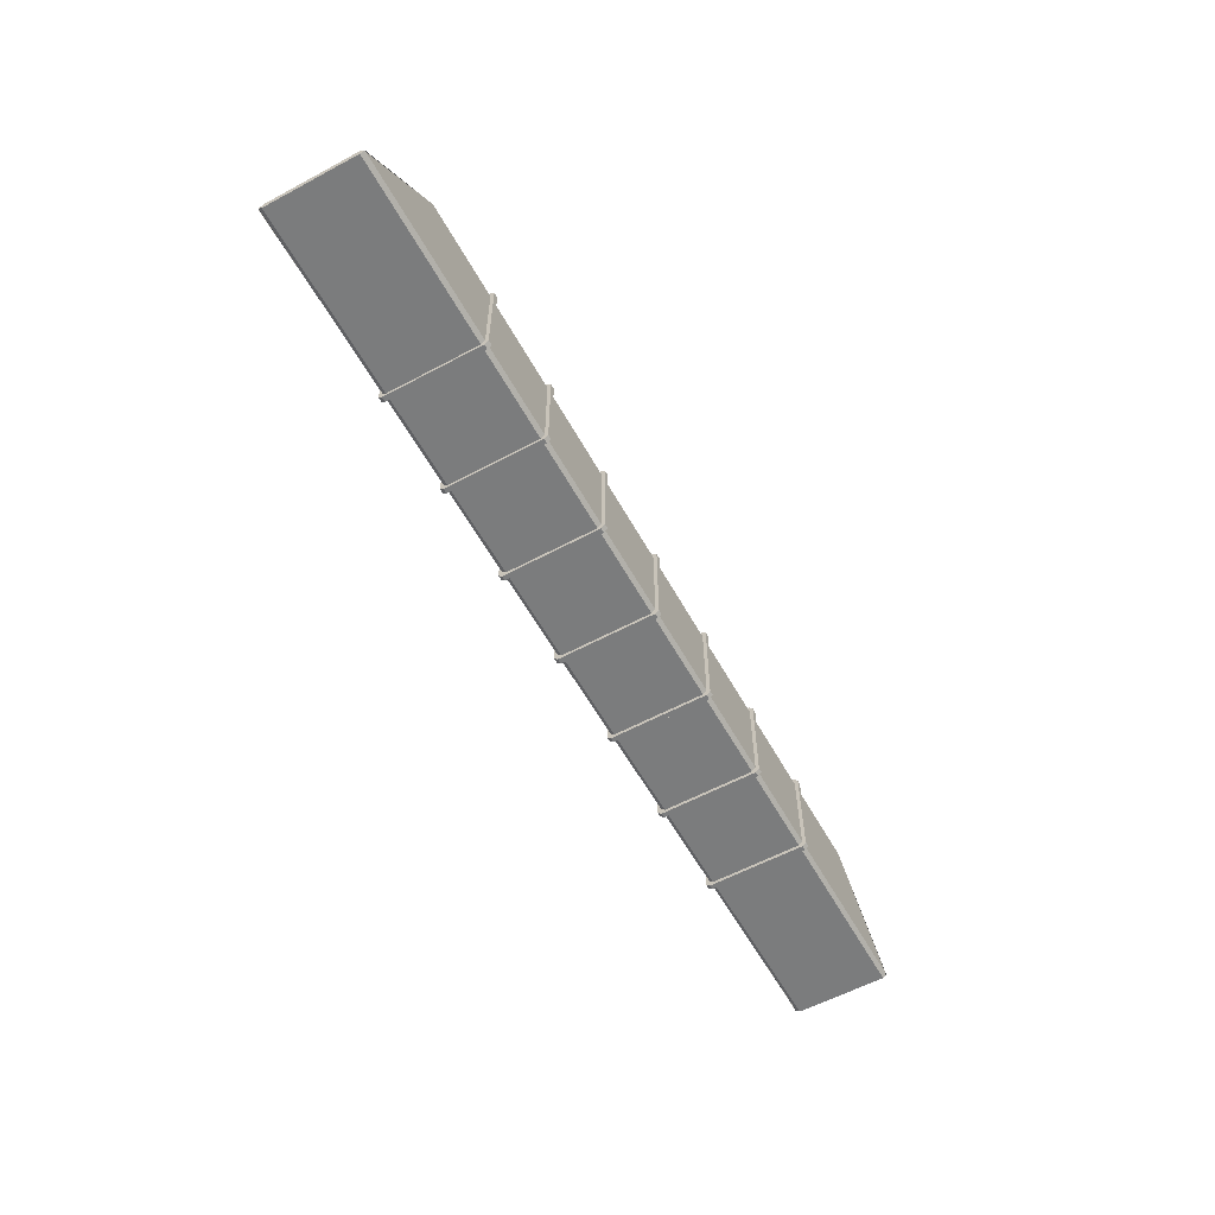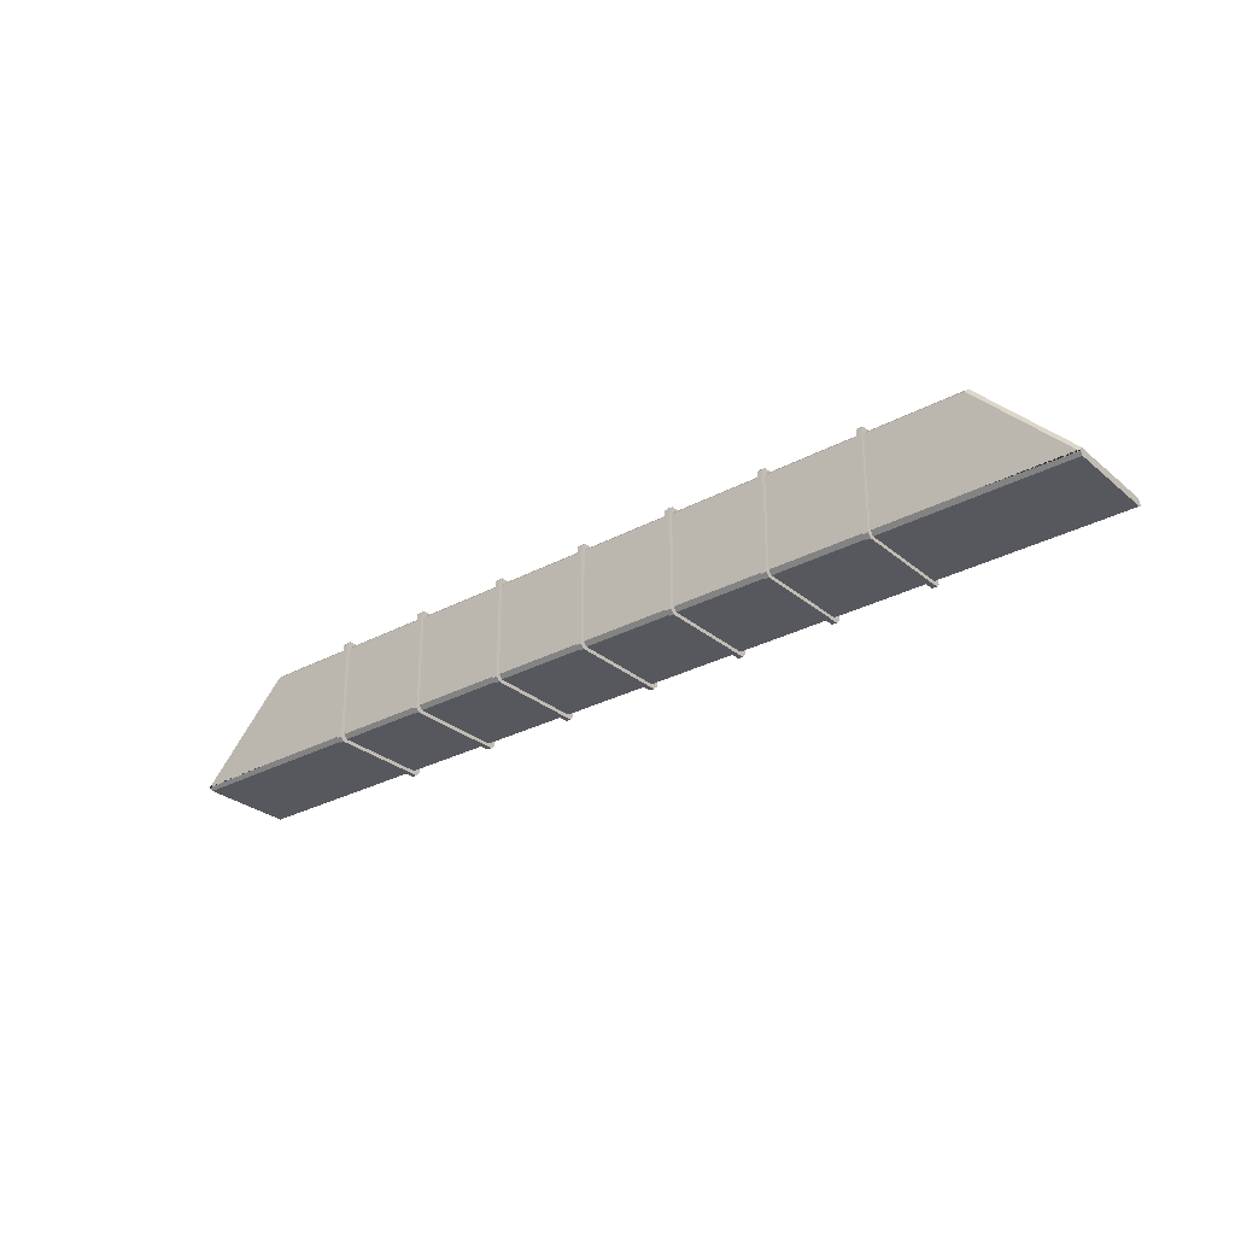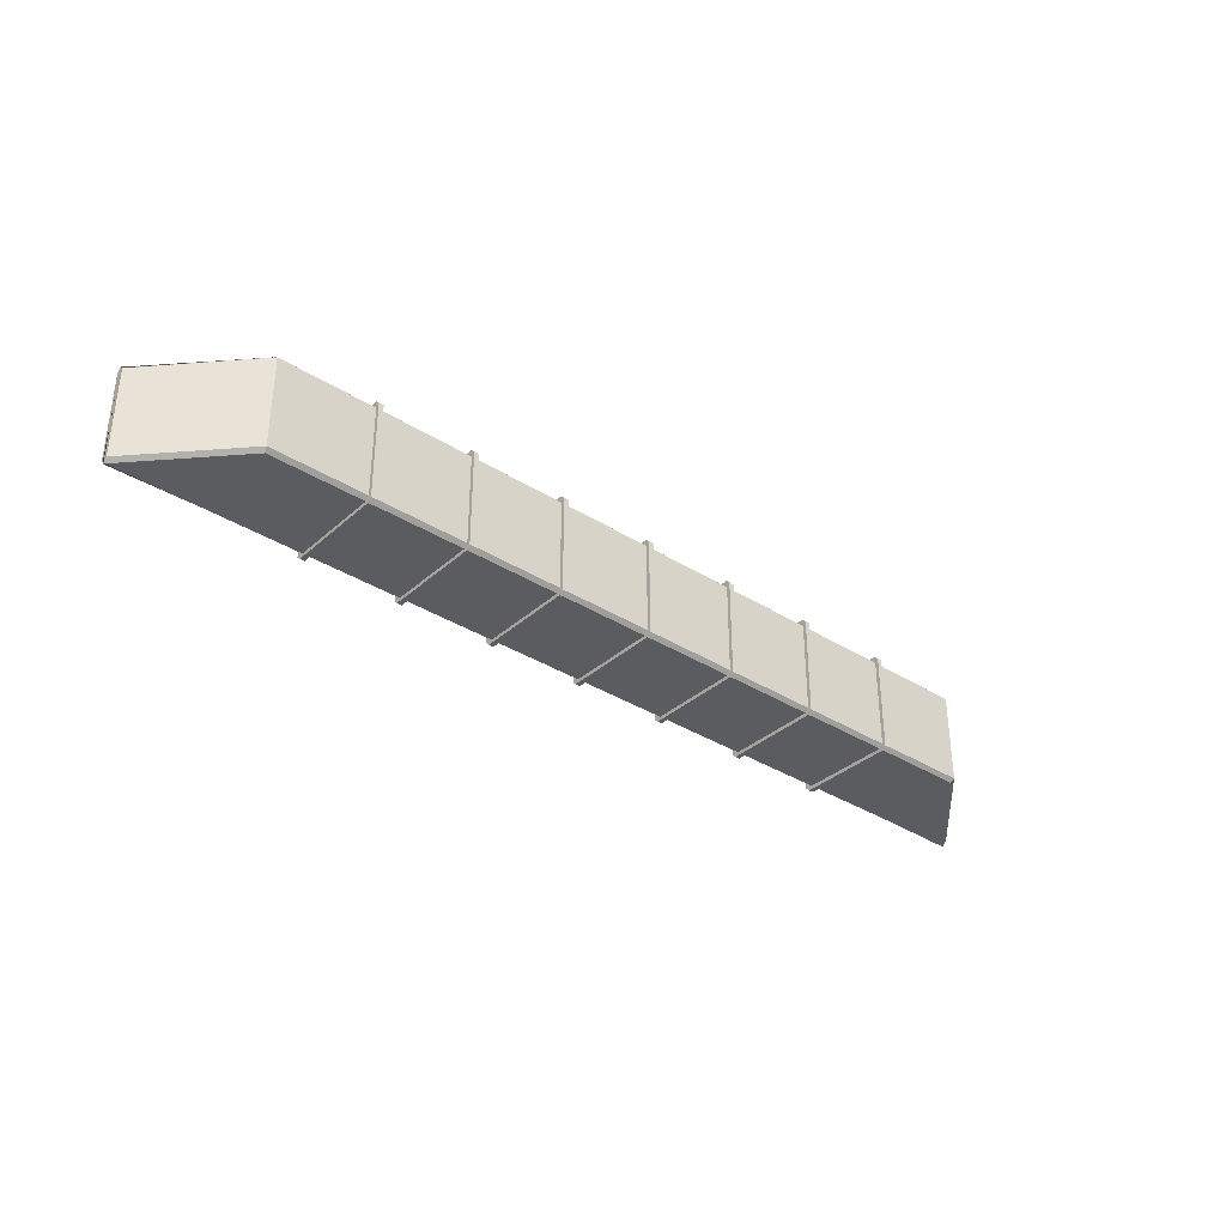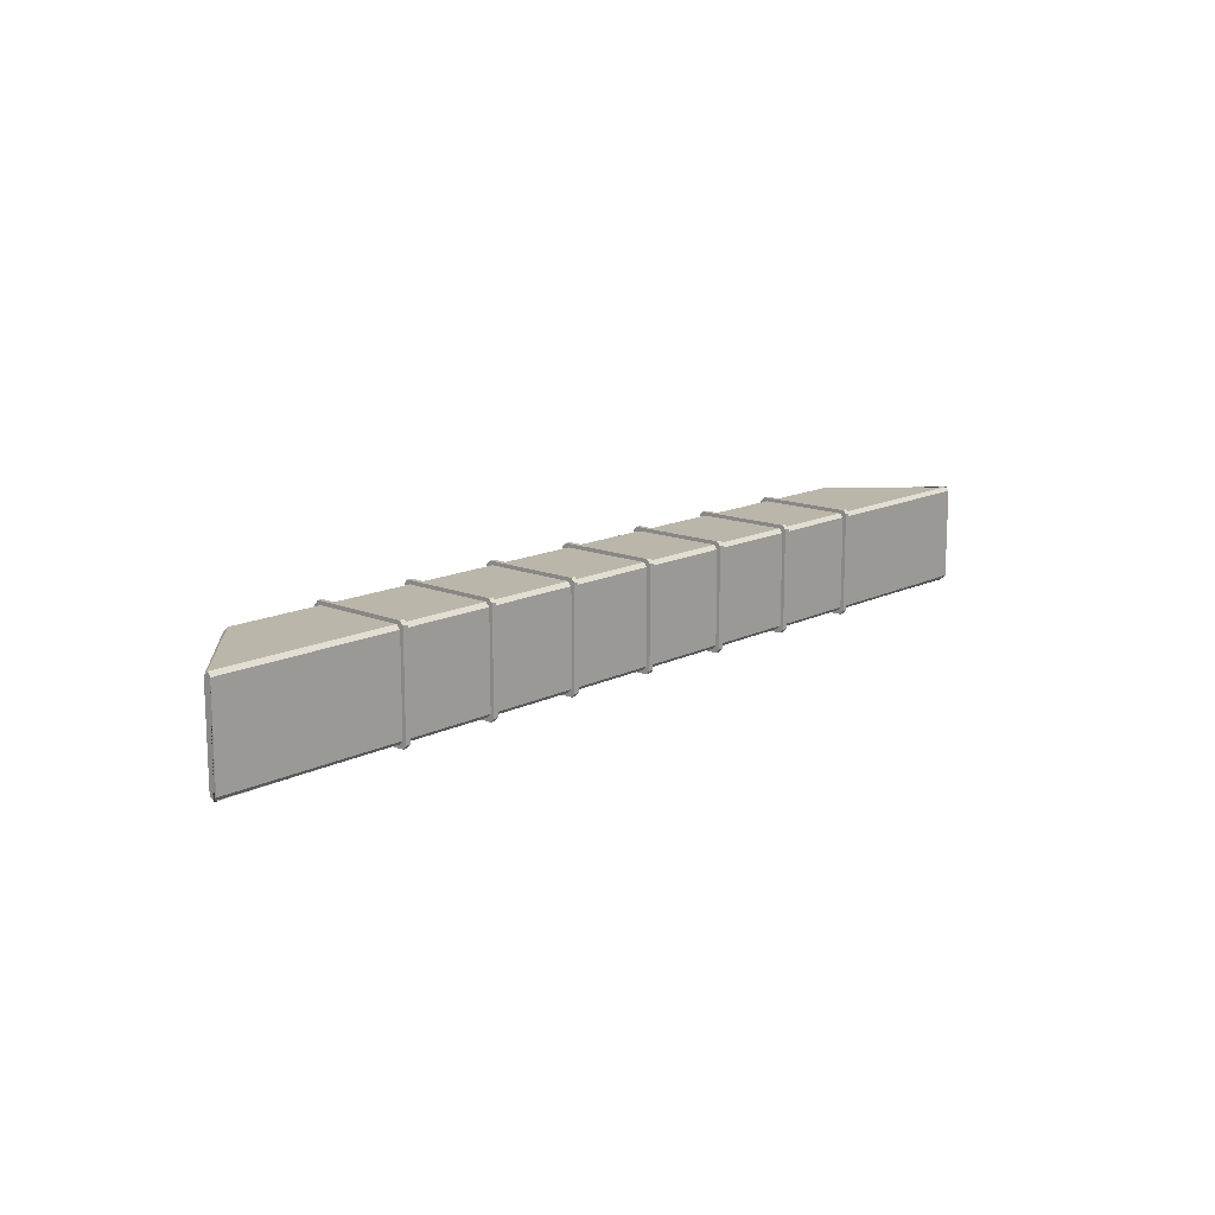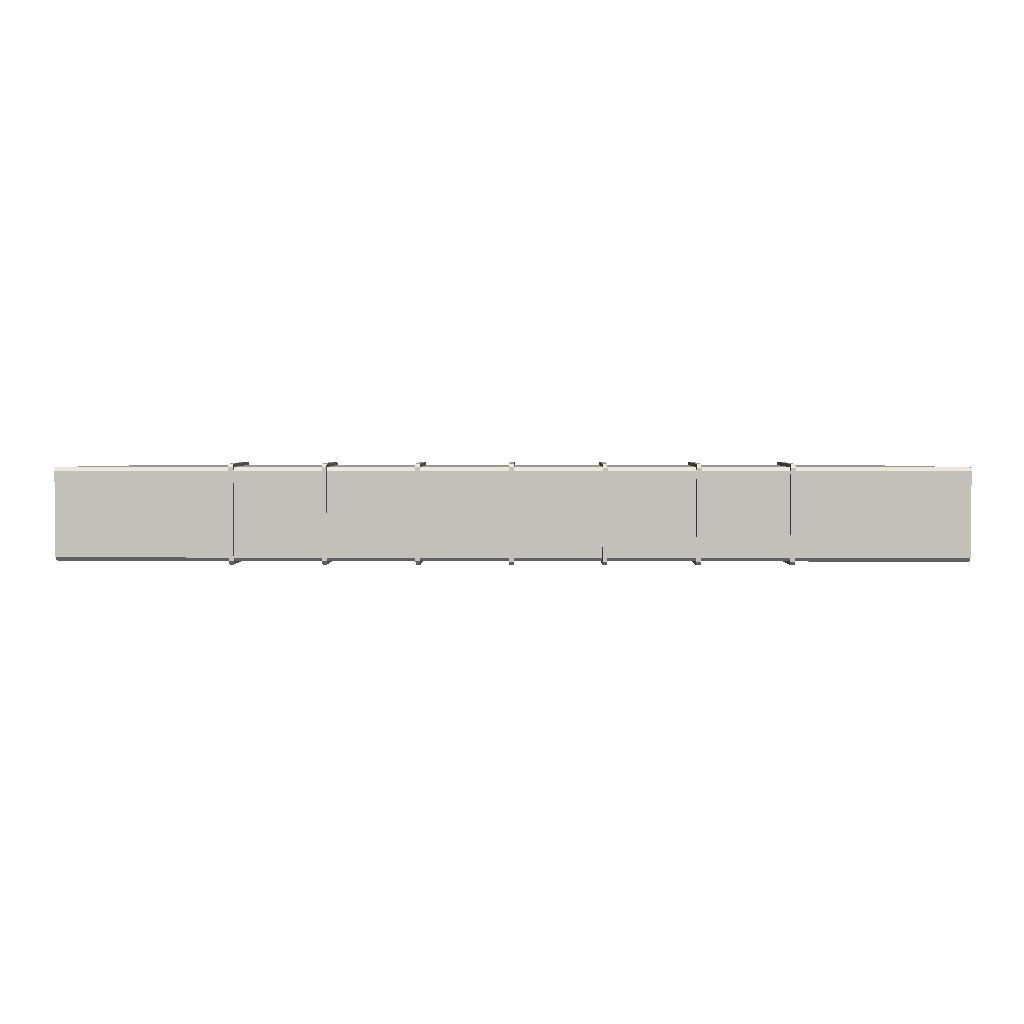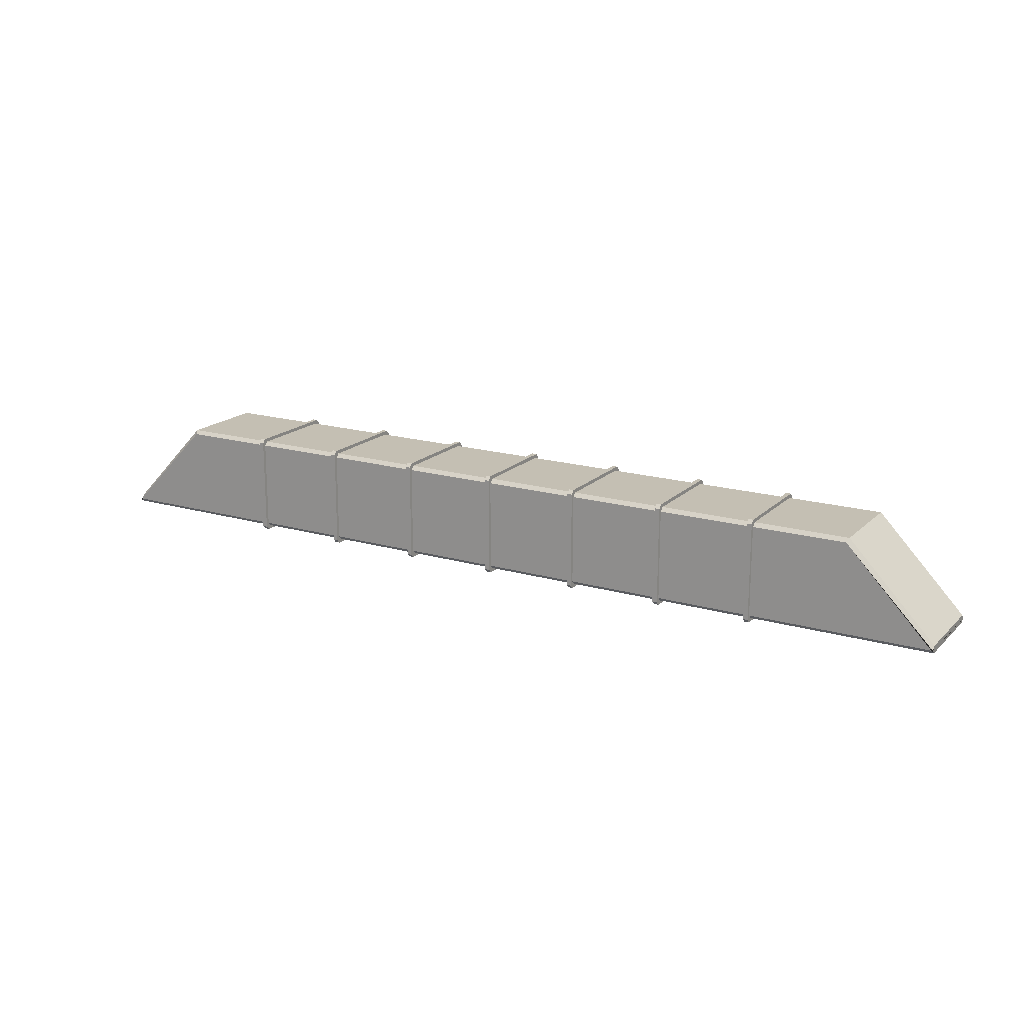
<metadata>
{"format":"obj","ext":"obj","renderer":"f3d","projection":"perspective","resolution":1024,"background":"white","views":[{"elev":-58.6,"azim":-61.1,"up":"+Y"},{"elev":-28.9,"azim":-141.0,"up":"+Y"},{"elev":-34.9,"azim":139.8,"up":"+Z"},{"elev":14.1,"azim":-47.8,"up":"+Z"},{"elev":2.9,"azim":0.8,"up":"+Z"},{"elev":17.7,"azim":29.9,"up":"+Y"}]}
</metadata>
<code>
g default
v 4.476 1.15 1.144
v 4.476 1.062 1.056
v 2.323 1.062 1.056
v 2.323 1.15 1.144
v 4.476 3.349 1.056
v 4.476 3.261 1.144
v 2.323 3.261 1.144
v 2.323 3.349 1.056
v 4.476 3.261 -1.144
v 4.476 3.349 -1.056
v 2.323 3.349 -1.056
v 2.323 3.261 -1.144
v 4.476 1.062 -1.056
v 4.476 1.15 -1.144
v 2.323 1.15 -1.144
v 2.323 1.062 -1.056
v 4.589 1.062 1.056
v 4.589 1.15 1.144
v 6.742 1.15 1.144
v 6.742 1.062 1.056
v 4.589 3.261 1.144
v 4.589 3.349 1.056
v 6.742 3.349 1.056
v 6.742 3.261 1.144
v 4.589 3.349 -1.056
v 4.589 3.261 -1.144
v 6.742 3.261 -1.144
v 6.742 3.349 -1.056
v 4.589 1.15 -1.144
v 4.589 1.062 -1.056
v 6.742 1.062 -1.056
v 6.742 1.15 -1.144
v 0.05665 1.15 -1.144
v 0.05665 1.062 -1.056
v 2.209 1.062 -1.056
v 2.209 1.15 -1.144
v 0.05665 1.062 1.056
v 0.05665 1.15 1.144
v 2.209 1.15 1.144
v 2.209 1.062 1.056
v 0.05665 3.349 -1.056
v 0.05665 3.261 -1.144
v 2.209 3.261 -1.144
v 2.209 3.349 -1.056
v 0.05665 3.261 1.144
v 0.05665 3.349 1.056
v 2.209 3.349 1.056
v 2.209 3.261 1.144
v 9.064 1.15 1.144
v 9.064 1.062 1.056
v 6.855 1.062 1.056
v 6.855 1.15 1.144
v 9.064 3.349 1.056
v 9.027 3.261 1.144
v 6.855 3.261 1.144
v 6.855 3.349 1.056
v 9.027 3.261 -1.144
v 9.064 3.349 -1.056
v 6.855 3.349 -1.056
v 6.855 3.261 -1.144
v 9.064 1.062 -1.056
v 9.064 1.15 -1.144
v 6.855 1.15 -1.144
v 6.855 1.062 -1.056
v 0.05665 0.9792 1.138
v 0.05665 1.067 1.226
v 0.05665 1.067 -1.226
v 0.05665 0.9792 -1.138
v 0.05665 3.344 1.226
v 0.05665 3.432 1.138
v 0.05665 3.432 -1.138
v 0.05665 3.344 -1.226
v 4.589 0.9792 1.138
v 4.589 1.067 1.226
v 4.476 0.9792 1.138
v 4.476 1.067 1.226
v 4.476 0.9792 -1.138
v 4.476 1.067 -1.226
v 4.589 0.9792 -1.138
v 4.589 1.067 -1.226
v 4.589 3.344 1.226
v 4.589 3.432 1.138
v 4.476 3.344 1.226
v 4.476 3.432 1.138
v 4.589 3.432 -1.138
v 4.589 3.344 -1.226
v 4.476 3.432 -1.138
v 4.476 3.344 -1.226
v 2.209 1.067 1.226
v 2.209 0.9792 1.138
v 2.323 1.067 1.226
v 2.323 0.9792 1.138
v 2.323 3.344 1.226
v 2.323 3.432 1.138
v 2.209 3.344 1.226
v 2.209 3.432 1.138
v 2.209 0.9792 -1.138
v 2.209 1.067 -1.226
v 2.323 0.9792 -1.138
v 2.323 1.067 -1.226
v 2.209 3.344 -1.226
v 2.209 3.432 -1.138
v 2.323 3.344 -1.226
v 2.323 3.432 -1.138
v 6.855 0.9792 1.138
v 6.855 1.067 1.226
v 6.742 0.9792 1.138
v 6.742 1.067 1.226
v 6.742 0.9792 -1.138
v 6.742 1.067 -1.226
v 6.855 0.9792 -1.138
v 6.855 1.067 -1.226
v 6.855 3.344 1.226
v 6.855 3.432 1.138
v 6.742 3.344 1.226
v 6.742 3.432 1.138
v 6.855 3.432 -1.138
v 6.855 3.344 -1.226
v 6.742 3.432 -1.138
v 6.742 3.344 -1.226
v 11.1 1.15 -1.144
v 11.1 1.062 -1.056
v 11.1 1.15 1.144
v 11.1 1.062 1.056
v 11.1 1.237 -1.056
v 11.1 1.111 -1.144
v 11.1 1.111 1.144
v 11.1 1.237 1.056
v -4.589 0.9792 1.138
v -4.589 1.067 1.226
v -4.476 1.067 1.226
v -4.476 0.9792 1.138
v -4.476 0.9792 -1.138
v -4.476 1.067 -1.226
v -4.589 1.067 -1.226
v -4.589 0.9792 -1.138
v -4.589 3.344 1.226
v -4.589 3.432 1.138
v -4.476 3.432 1.138
v -4.476 3.344 1.226
v -4.589 3.432 -1.138
v -4.589 3.344 -1.226
v -4.476 3.344 -1.226
v -4.476 3.432 -1.138
v -2.209 1.067 1.226
v -2.209 0.9792 1.138
v -2.323 0.9792 1.138
v -2.323 1.067 1.226
v -2.323 3.344 1.226
v -2.323 3.432 1.138
v -2.209 3.432 1.138
v -2.209 3.344 1.226
v -2.209 0.9792 -1.138
v -2.209 1.067 -1.226
v -2.323 1.067 -1.226
v -2.323 0.9792 -1.138
v -2.209 3.344 -1.226
v -2.209 3.432 -1.138
v -2.323 3.432 -1.138
v -2.323 3.344 -1.226
v -6.855 0.9792 1.138
v -6.855 1.067 1.226
v -6.742 1.067 1.226
v -6.742 0.9792 1.138
v -6.742 0.9792 -1.138
v -6.742 1.067 -1.226
v -6.855 1.067 -1.226
v -6.855 0.9792 -1.138
v -6.855 3.344 1.226
v -6.855 3.432 1.138
v -6.742 3.432 1.138
v -6.742 3.344 1.226
v -6.855 3.432 -1.138
v -6.855 3.344 -1.226
v -6.742 3.344 -1.226
v -6.742 3.432 -1.138
v -4.476 1.062 1.056
v -4.476 1.15 1.144
v -2.323 1.15 1.144
v -2.323 1.062 1.056
v -4.476 3.261 1.144
v -4.476 3.349 1.056
v -2.323 3.349 1.056
v -2.323 3.261 1.144
v -4.476 3.349 -1.056
v -4.476 3.261 -1.144
v -2.323 3.261 -1.144
v -2.323 3.349 -1.056
v -4.476 1.15 -1.144
v -4.476 1.062 -1.056
v -2.323 1.062 -1.056
v -2.323 1.15 -1.144
v -4.589 1.15 1.144
v -4.589 1.062 1.056
v -6.742 1.062 1.056
v -6.742 1.15 1.144
v -4.589 3.349 1.056
v -4.589 3.261 1.144
v -6.742 3.261 1.144
v -6.742 3.349 1.056
v -4.589 3.261 -1.144
v -4.589 3.349 -1.056
v -6.742 3.349 -1.056
v -6.742 3.261 -1.144
v -4.589 1.062 -1.056
v -4.589 1.15 -1.144
v -6.742 1.15 -1.144
v -6.742 1.062 -1.056
v -0.05665 1.062 -1.056
v -0.05665 1.15 -1.144
v -2.209 1.15 -1.144
v -2.209 1.062 -1.056
v -0.05665 1.15 1.144
v -0.05665 1.062 1.056
v -2.209 1.062 1.056
v -2.209 1.15 1.144
v -0.05665 3.261 -1.144
v -0.05665 3.349 -1.056
v -2.209 3.349 -1.056
v -2.209 3.261 -1.144
v -0.05665 3.349 1.056
v -0.05665 3.261 1.144
v -2.209 3.261 1.144
v -2.209 3.349 1.056
v -9.064 1.062 1.056
v -9.064 1.15 1.144
v -6.855 1.15 1.144
v -6.855 1.062 1.056
v -9.027 3.261 1.144
v -9.064 3.349 1.056
v -6.855 3.349 1.056
v -6.855 3.261 1.144
v -9.064 3.349 -1.056
v -9.027 3.261 -1.144
v -6.855 3.261 -1.144
v -6.855 3.349 -1.056
v -9.064 1.15 -1.144
v -9.064 1.062 -1.056
v -6.855 1.062 -1.056
v -6.855 1.15 -1.144
v -0.05665 1.067 1.226
v -0.05665 0.9792 1.138
v -0.05665 0.9792 -1.138
v -0.05665 1.067 -1.226
v -0.05665 3.432 1.138
v -0.05665 3.344 1.226
v -0.05665 3.344 -1.226
v -0.05665 3.432 -1.138
v -11.1 1.062 -1.056
v -11.1 1.15 -1.144
v -11.1 1.15 1.144
v -11.1 1.062 1.056
v -11.1 1.111 -1.144
v -11.1 1.237 -1.056
v -11.1 1.237 1.056
v -11.1 1.111 1.144
g pCube1
f 123 124 122 121 126 125 128 127
f 252 251 256 255 254 253 250 249
f 1 2 75 76
f 2 1 4 3
f 3 4 91 92
f 5 6 83 84
f 6 5 8 7
f 7 8 94 93
f 9 10 87 88
f 10 9 12 11
f 11 12 103 104
f 13 14 78 77
f 14 13 16 15
f 15 16 99 100
f 17 18 74 73
f 18 17 20 19
f 19 20 107 108
f 21 22 82 81
f 22 21 24 23
f 23 24 115 116
f 25 26 86 85
f 26 25 28 27
f 27 28 119 120
f 29 30 79 80
f 30 29 32 31
f 31 32 110 109
f 33 34 68 67
f 34 33 36 35
f 35 36 98 97
f 37 38 66 65
f 38 37 40 39
f 39 40 90 89
f 41 42 72 71
f 42 41 44 43
f 43 44 102 101
f 45 46 70 69
f 46 45 48 47
f 47 48 95 96
f 49 50 124 123
f 50 49 52 51
f 51 52 106 105
f 53 54 127 128
f 54 53 56 55
f 55 56 114 113
f 57 58 125 126
f 58 57 60 59
f 59 60 118 117
f 61 62 121 122
f 62 61 64 63
f 63 64 111 112
f 65 66 241 242
f 67 68 243 244
f 69 70 245 246
f 71 72 247 248
f 73 74 76 75
f 77 78 80 79
f 81 82 84 83
f 85 86 88 87
f 89 90 92 91
f 93 94 96 95
f 97 98 100 99
f 101 102 104 103
f 105 106 108 107
f 109 110 112 111
f 113 114 116 115
f 117 118 120 119
f 129 130 193 194
f 130 129 132 131
f 131 132 177 178
f 133 134 189 190
f 134 133 136 135
f 135 136 205 206
f 137 138 197 198
f 138 137 140 139
f 139 140 181 182
f 141 142 201 202
f 142 141 144 143
f 143 144 185 186
f 145 146 215 216
f 146 145 148 147
f 147 148 179 180
f 149 150 183 184
f 150 149 152 151
f 151 152 223 224
f 153 154 211 212
f 154 153 156 155
f 155 156 191 192
f 157 158 219 220
f 158 157 160 159
f 159 160 187 188
f 161 162 227 228
f 162 161 164 163
f 163 164 195 196
f 165 166 207 208
f 166 165 168 167
f 167 168 239 240
f 169 170 231 232
f 170 169 172 171
f 171 172 199 200
f 173 174 235 236
f 174 173 176 175
f 175 176 203 204
f 178 177 180 179
f 182 181 184 183
f 186 185 188 187
f 190 189 192 191
f 194 193 196 195
f 198 197 200 199
f 202 201 204 203
f 206 205 208 207
f 209 210 244 243
f 210 209 212 211
f 213 214 242 241
f 214 213 216 215
f 217 218 248 247
f 218 217 220 219
f 221 222 246 245
f 222 221 224 223
f 225 226 251 252
f 226 225 228 227
f 229 230 255 256
f 230 229 232 231
f 233 234 253 254
f 234 233 236 235
f 237 238 249 250
f 238 237 240 239
f 73 75 77 79
f 76 74 81 83
f 84 82 85 87
f 88 86 80 78
f 89 91 93 95
f 92 90 97 99
f 100 98 101 103
f 104 102 96 94
f 105 107 109 111
f 108 106 113 115
f 116 114 117 119
f 120 118 112 110
f 7 4 1 6
f 11 8 5 10
f 15 12 9 14
f 3 16 13 2
f 21 18 19 24
f 25 22 23 28
f 29 26 27 32
f 17 30 31 20
f 37 34 35 40
f 33 42 43 36
f 41 46 47 44
f 45 38 39 48
f 55 52 49 54
f 59 56 53 58
f 63 60 57 62
f 51 64 61 50
f 34 37 65 68
f 38 45 69 66
f 42 33 67 72
f 46 41 71 70
f 2 13 77 75
f 30 17 73 79
f 18 21 81 74
f 6 1 76 83
f 22 25 85 82
f 10 5 84 87
f 26 29 80 86
f 14 9 88 78
f 4 7 93 91
f 48 39 89 95
f 40 35 97 90
f 16 3 92 99
f 36 43 101 98
f 12 15 100 103
f 44 47 96 102
f 8 11 104 94
f 20 31 109 107
f 64 51 105 111
f 52 55 113 106
f 24 19 108 115
f 56 59 117 114
f 28 23 116 119
f 60 63 112 118
f 32 27 120 110
f 50 61 122 124
f 62 57 126 121
f 58 53 128 125
f 54 49 123 127
f 129 136 133 132
f 131 140 137 130
f 139 144 141 138
f 143 134 135 142
f 145 152 149 148
f 147 156 153 146
f 155 160 157 154
f 159 150 151 158
f 161 168 165 164
f 163 172 169 162
f 171 176 173 170
f 175 166 167 174
f 184 181 178 179
f 188 185 182 183
f 192 189 186 187
f 180 177 190 191
f 198 199 196 193
f 202 203 200 197
f 206 207 204 201
f 194 195 208 205
f 214 215 212 209
f 210 211 220 217
f 218 219 224 221
f 222 223 216 213
f 232 229 226 227
f 236 233 230 231
f 240 237 234 235
f 228 225 238 239
f 209 243 242 214
f 213 241 246 222
f 217 247 244 210
f 221 245 248 218
f 177 132 133 190
f 205 136 129 194
f 193 130 137 198
f 181 140 131 178
f 197 138 141 202
f 185 144 139 182
f 201 142 135 206
f 189 134 143 186
f 179 148 149 184
f 223 152 145 216
f 215 146 153 212
f 191 156 147 180
f 211 154 157 220
f 187 160 155 192
f 219 158 151 224
f 183 150 159 188
f 195 164 165 208
f 239 168 161 228
f 227 162 169 232
f 199 172 163 196
f 231 170 173 236
f 203 176 171 200
f 235 174 167 240
f 207 166 175 204
f 225 252 249 238
f 237 250 253 234
f 233 254 255 230
f 229 256 251 226
f 69 246 241 66
f 71 248 245 70
f 67 244 247 72
f 65 242 243 68

</code>
